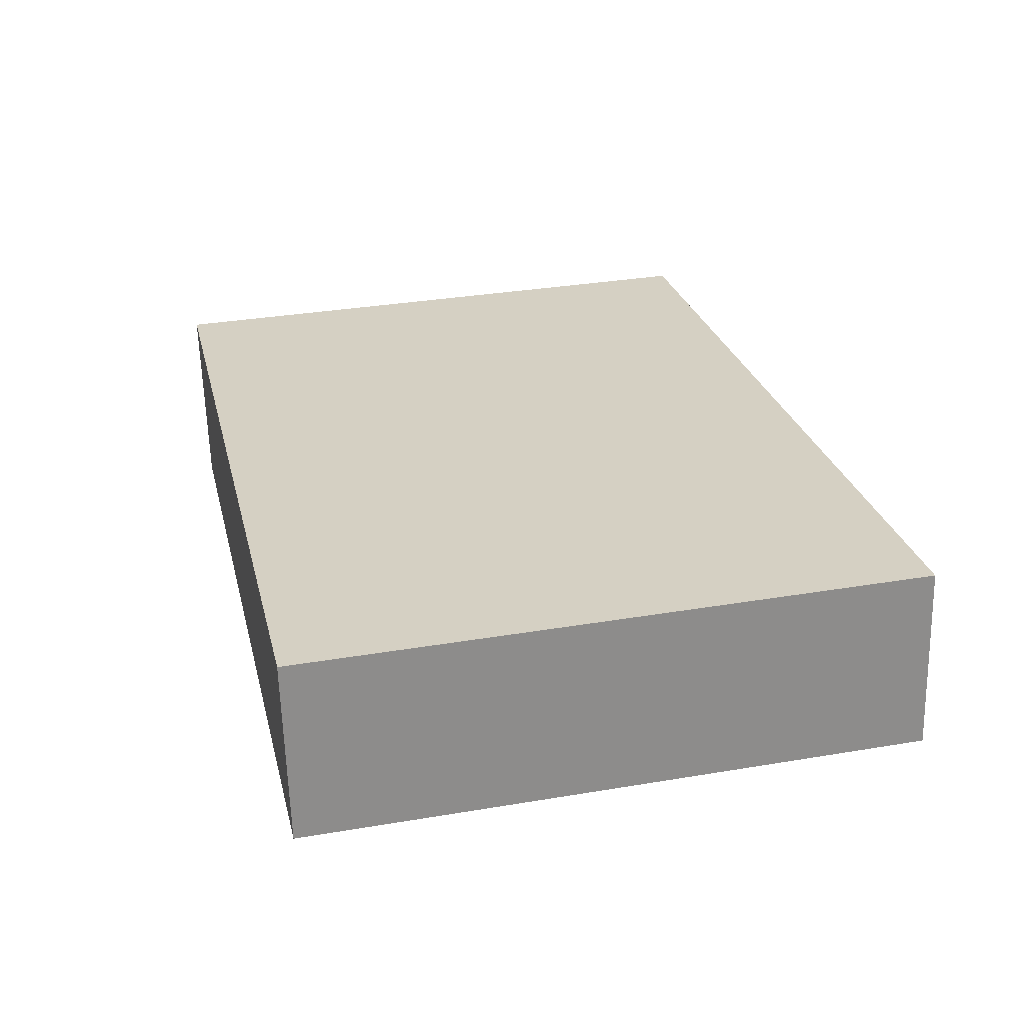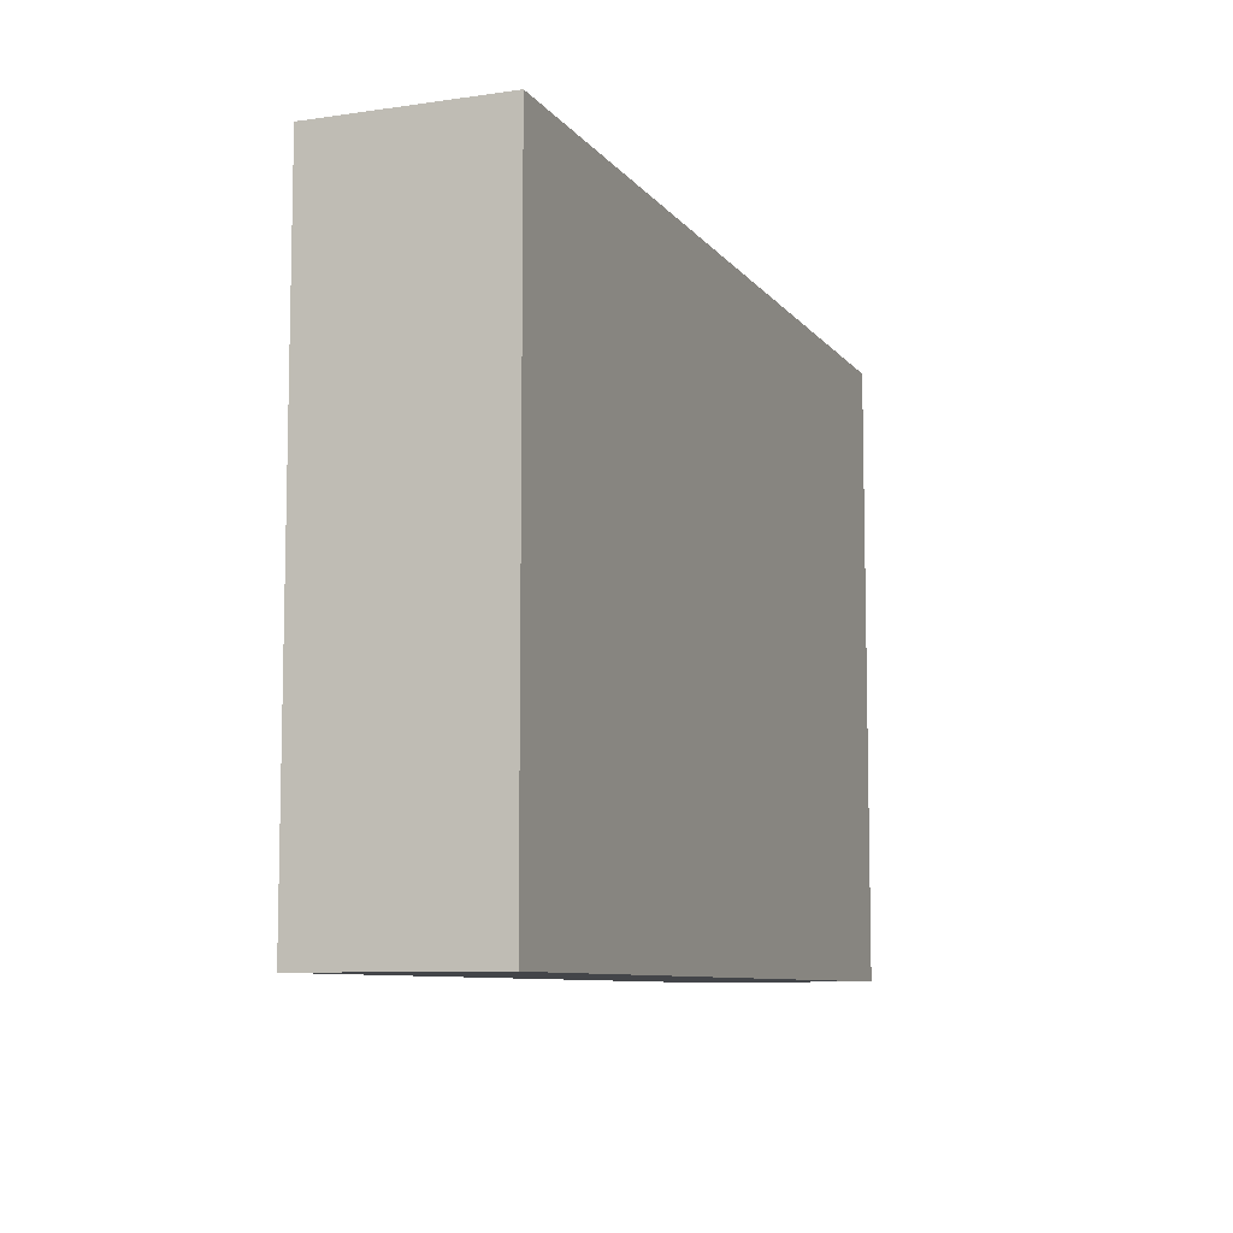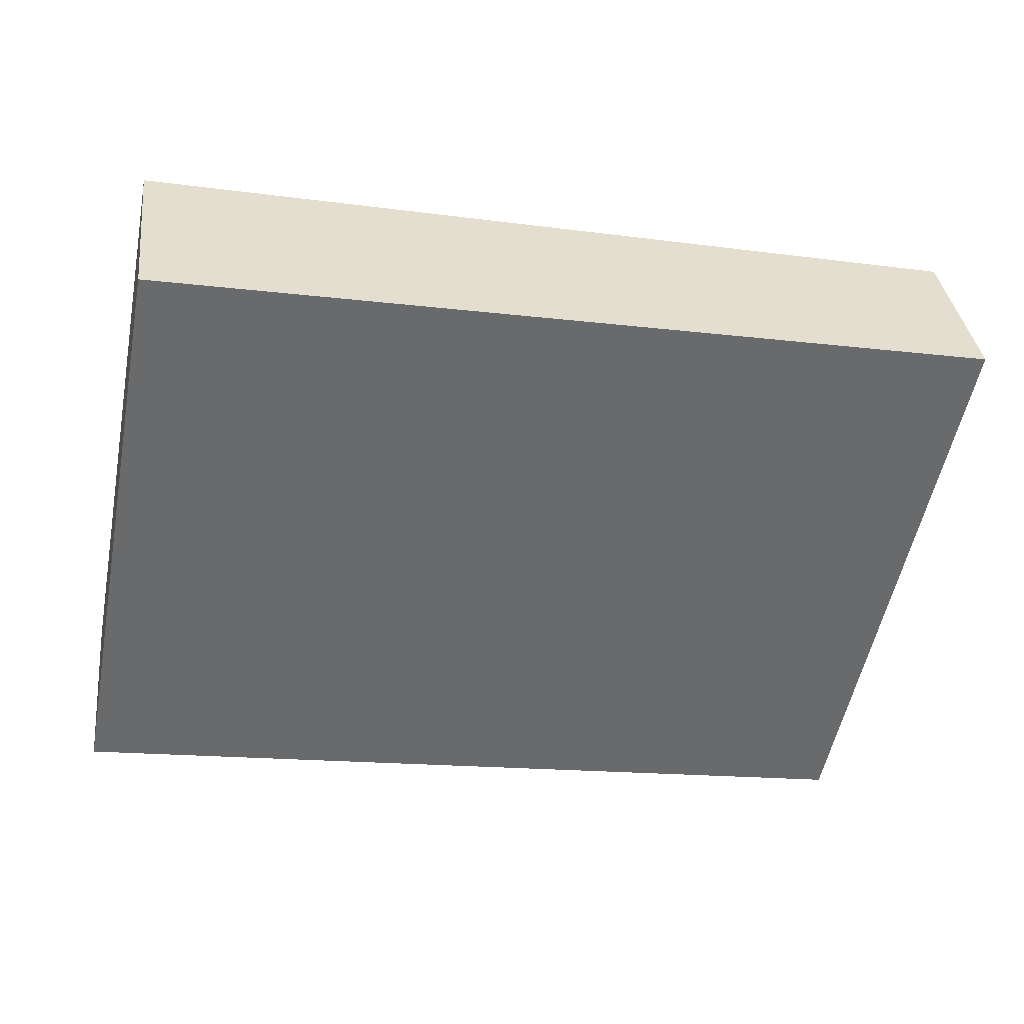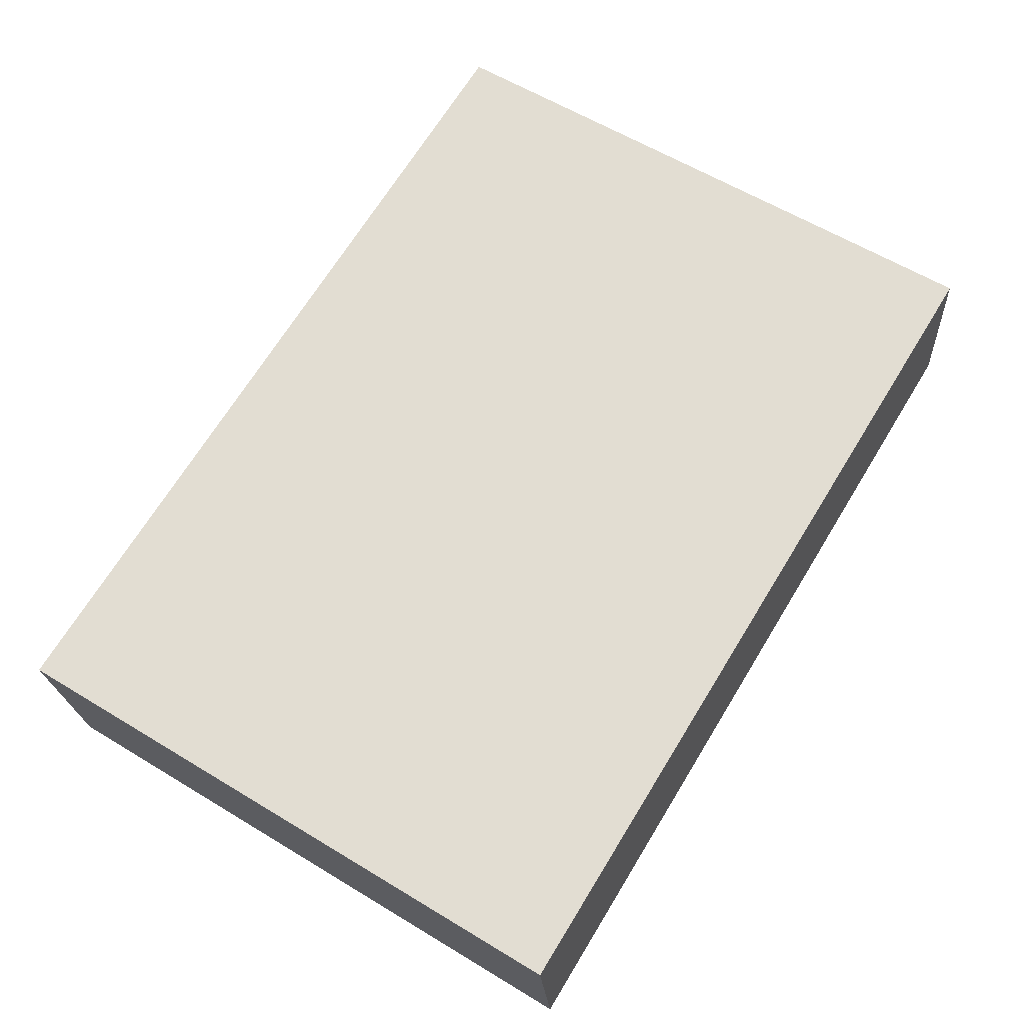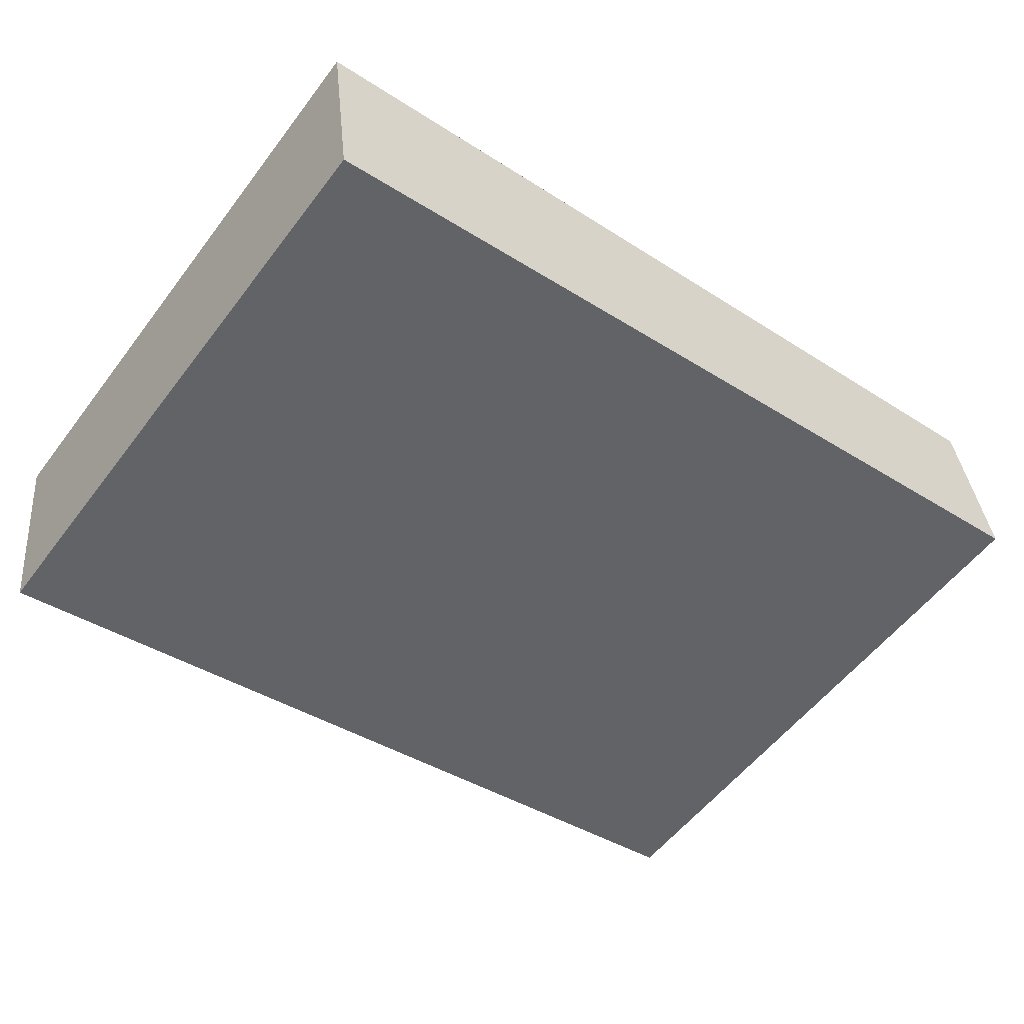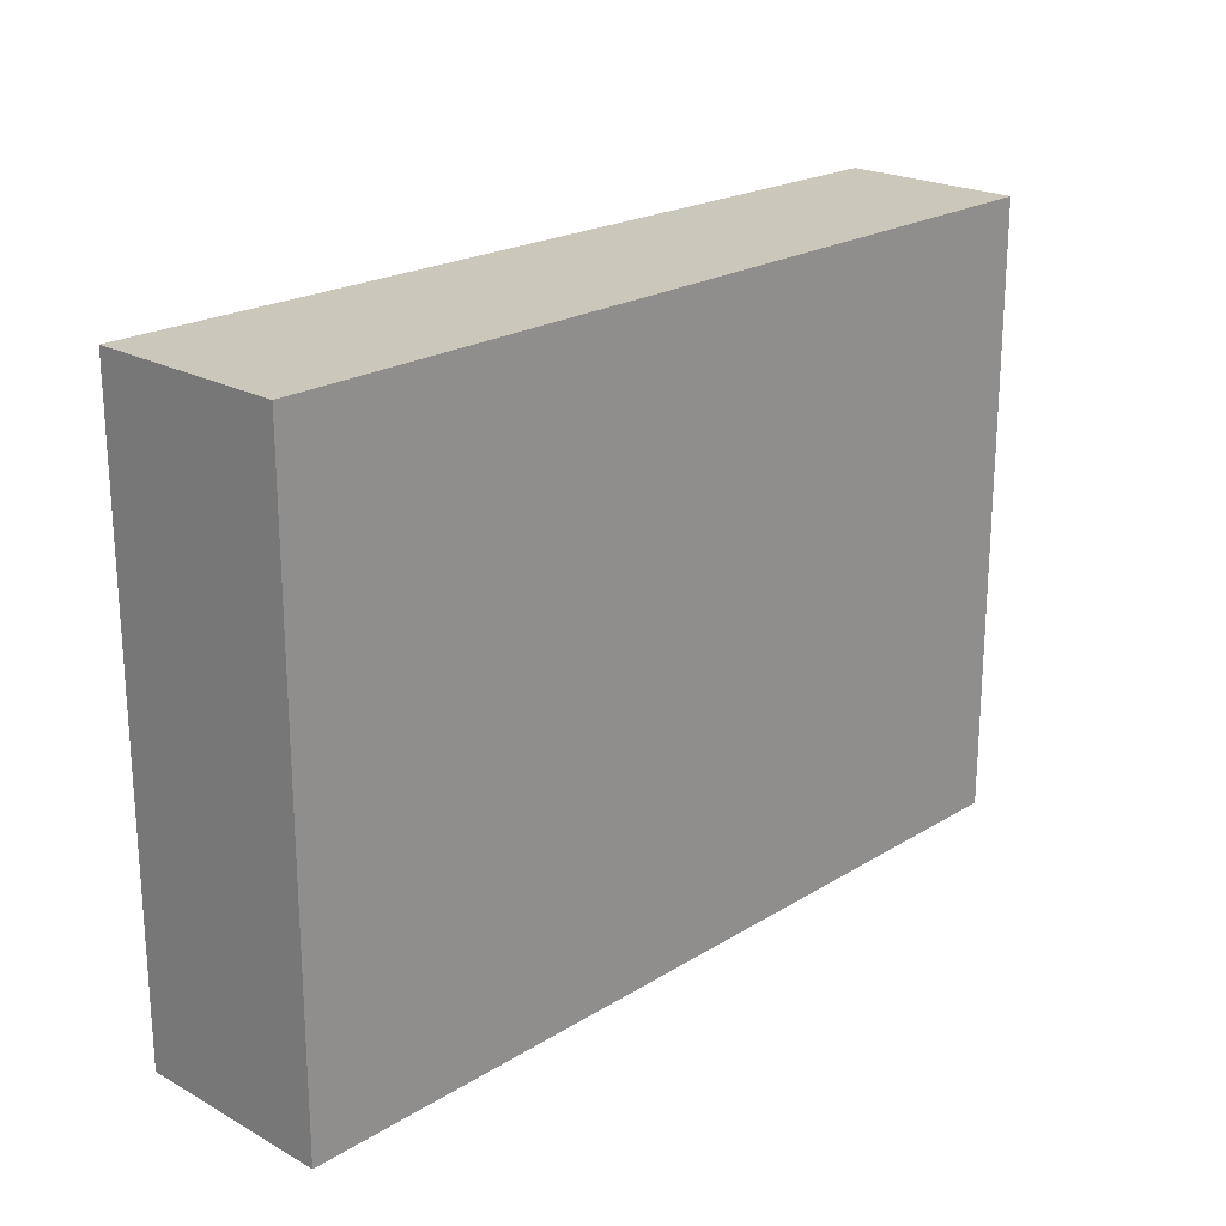
<metadata>
{"format":"obj","ext":"obj","renderer":"f3d","projection":"perspective","resolution":1024,"background":"white","views":[{"elev":33.4,"azim":-103.0,"up":"+Z"},{"elev":-8.7,"azim":-61.5,"up":"+Y"},{"elev":-54.1,"azim":168.9,"up":"+Z"},{"elev":60.3,"azim":121.8,"up":"+Z"},{"elev":-55.4,"azim":143.4,"up":"+Z"},{"elev":21.7,"azim":141.3,"up":"+Y"}]}
</metadata>
<code>
v  0 3.41 2.088e-16
v  4.93 3.41 0.392
v  4.79 3.41 -0.71
v  0.128 3.41 1.002
v  4.79 4.348e-17 -0.71
v  0 0 0
v  0.128 -6.135e-17 1.002
v  4.93 -2.4e-17 0.392
g defaultobject
f 1 2 3
f 2 1 4
f 5 1 3
f 1 5 6
f 6 4 1
f 4 6 7
f 7 2 4
f 2 7 8
f 8 3 2
f 3 8 5
f 8 6 5
f 6 8 7

</code>
